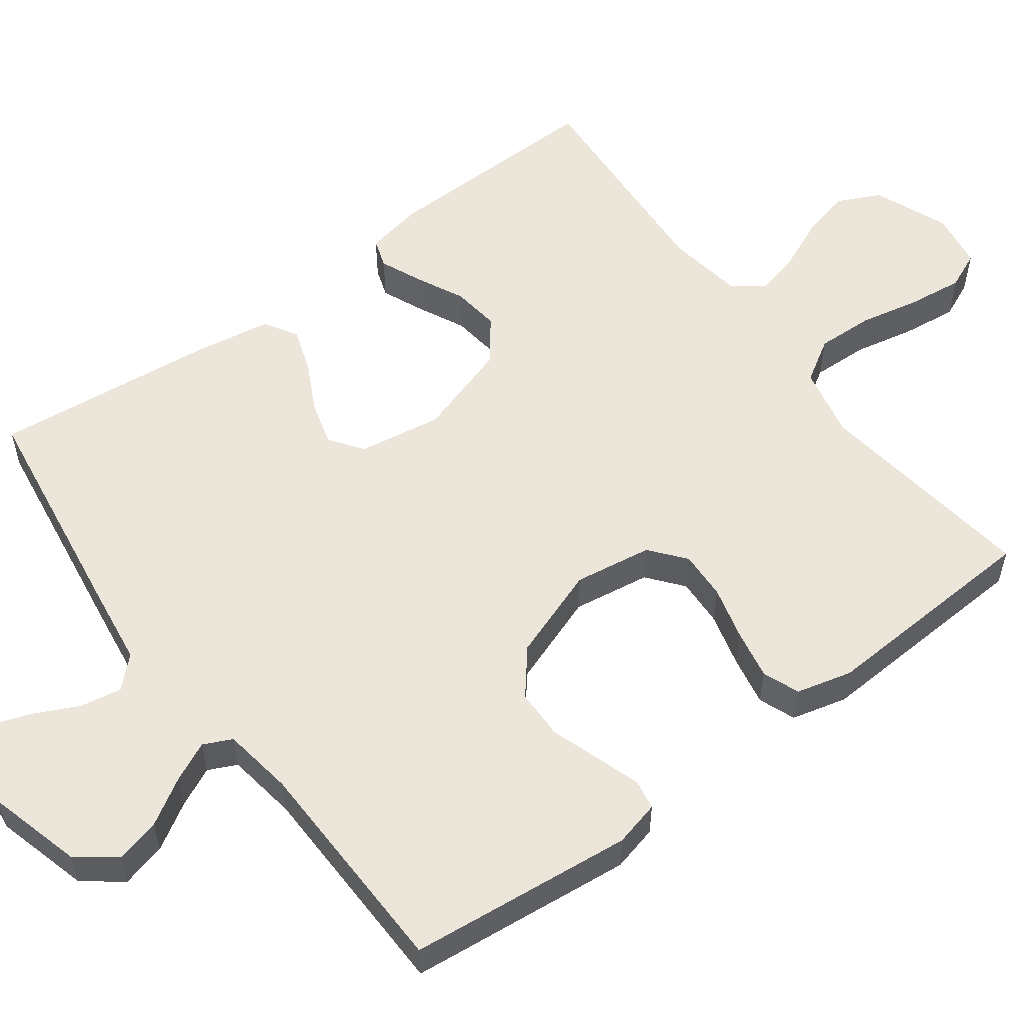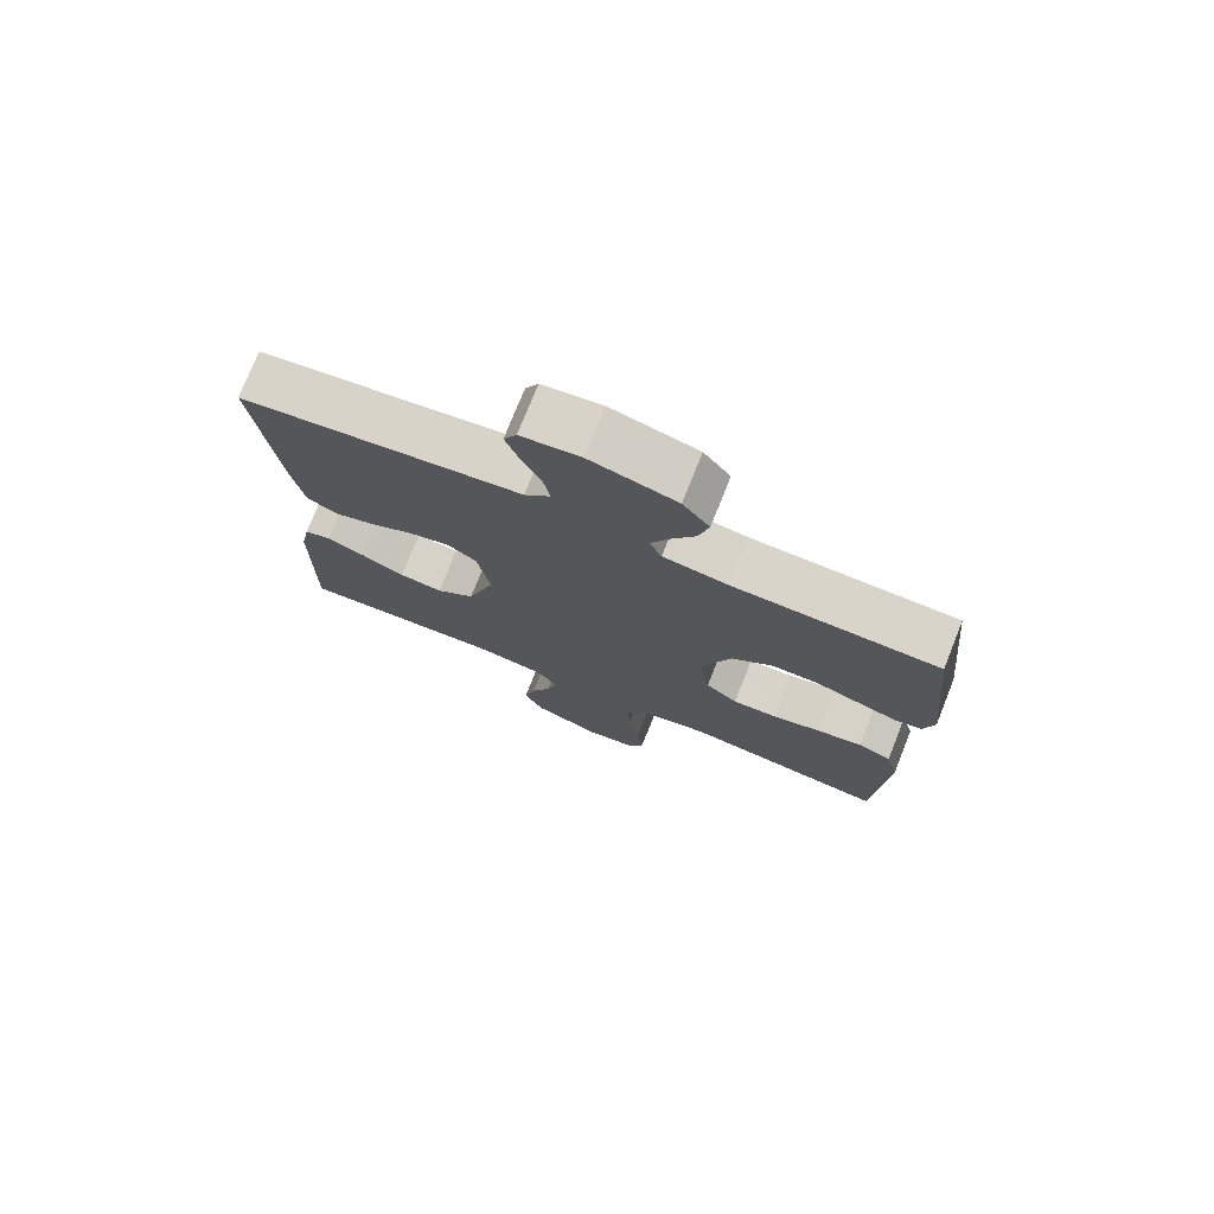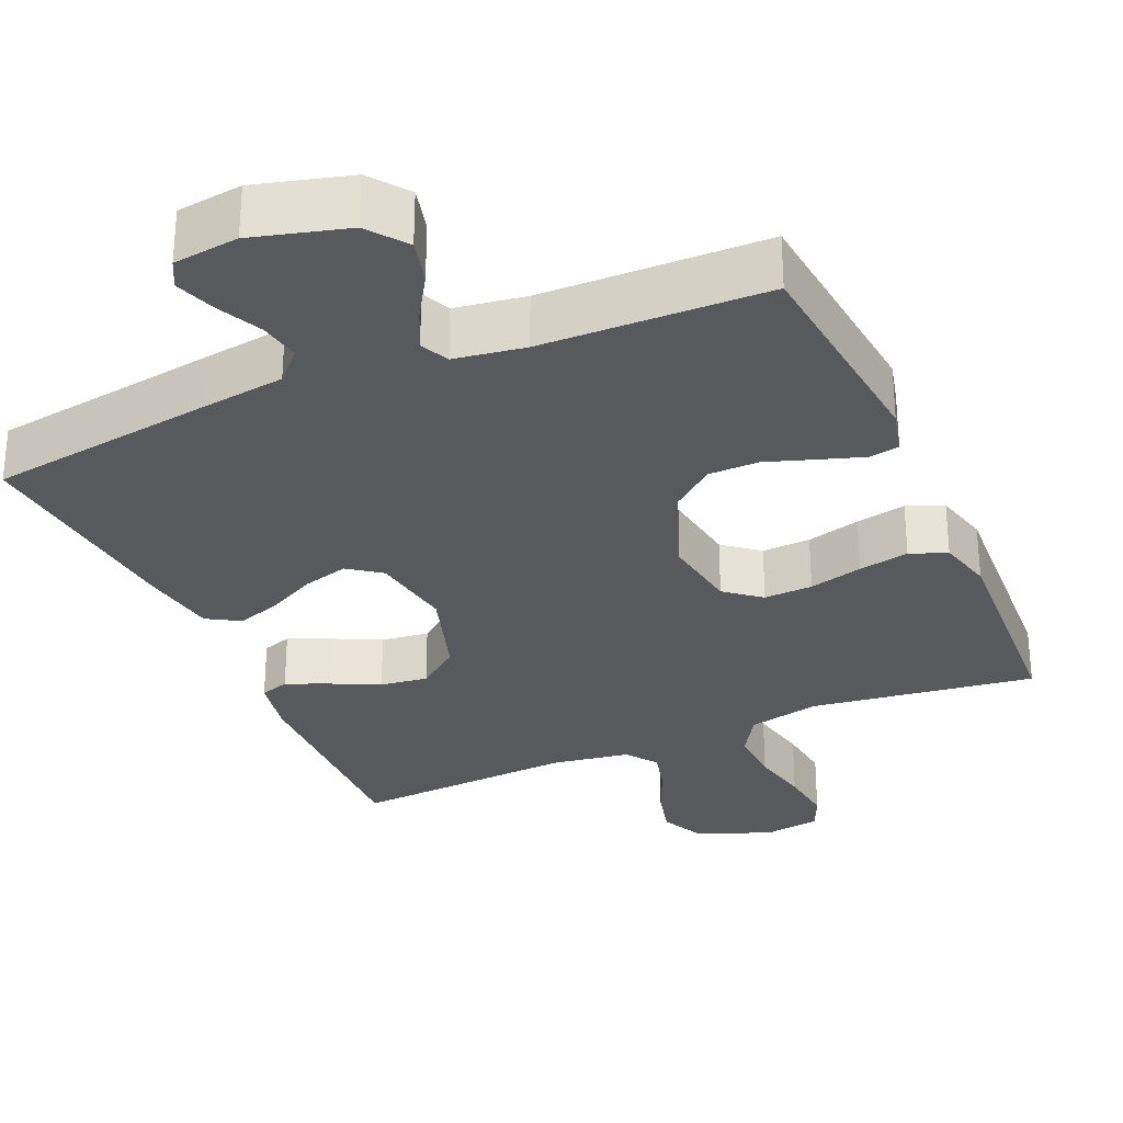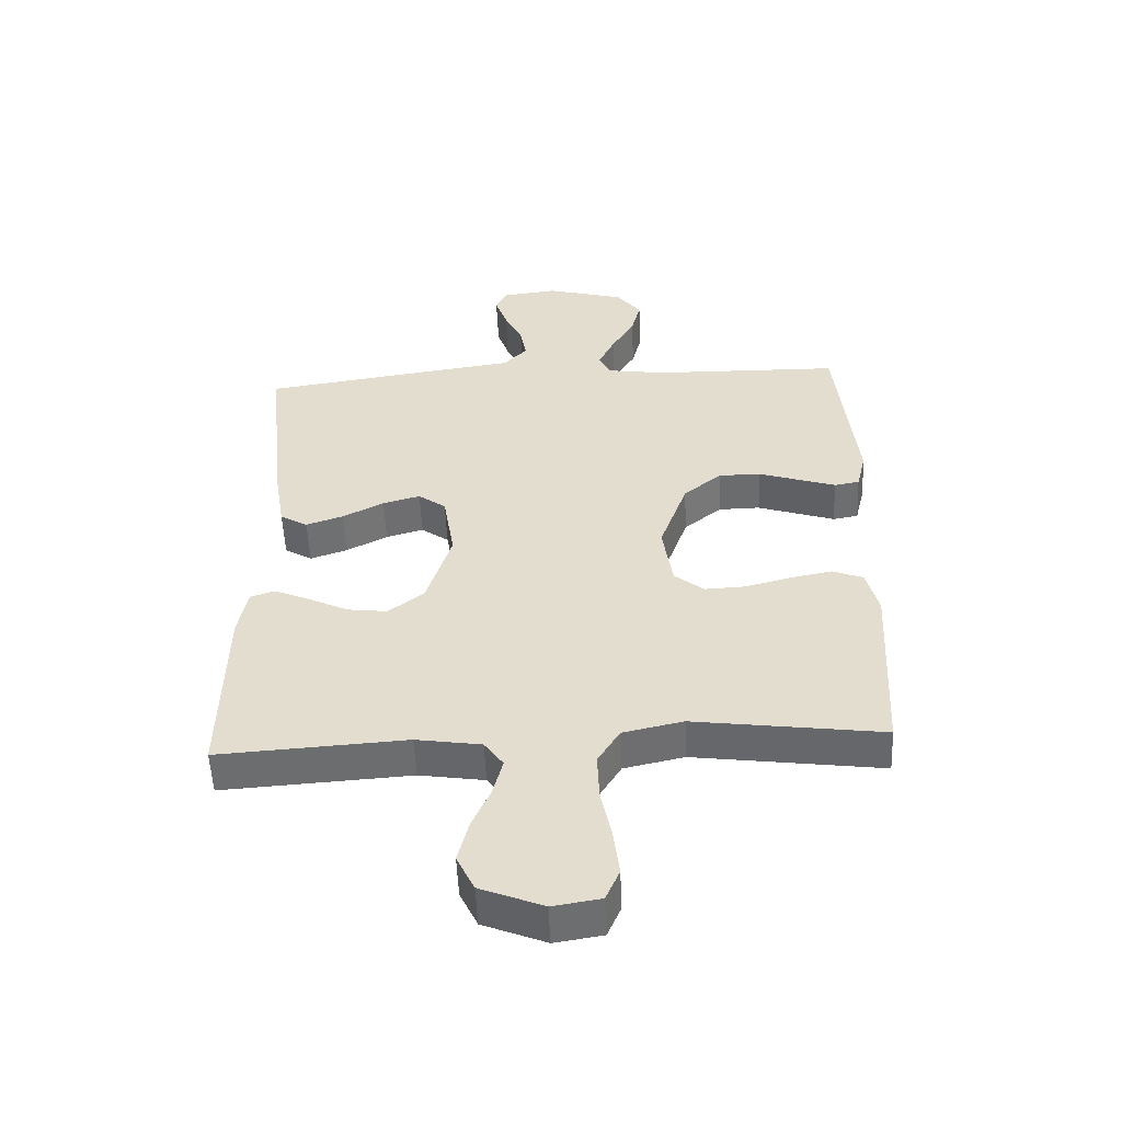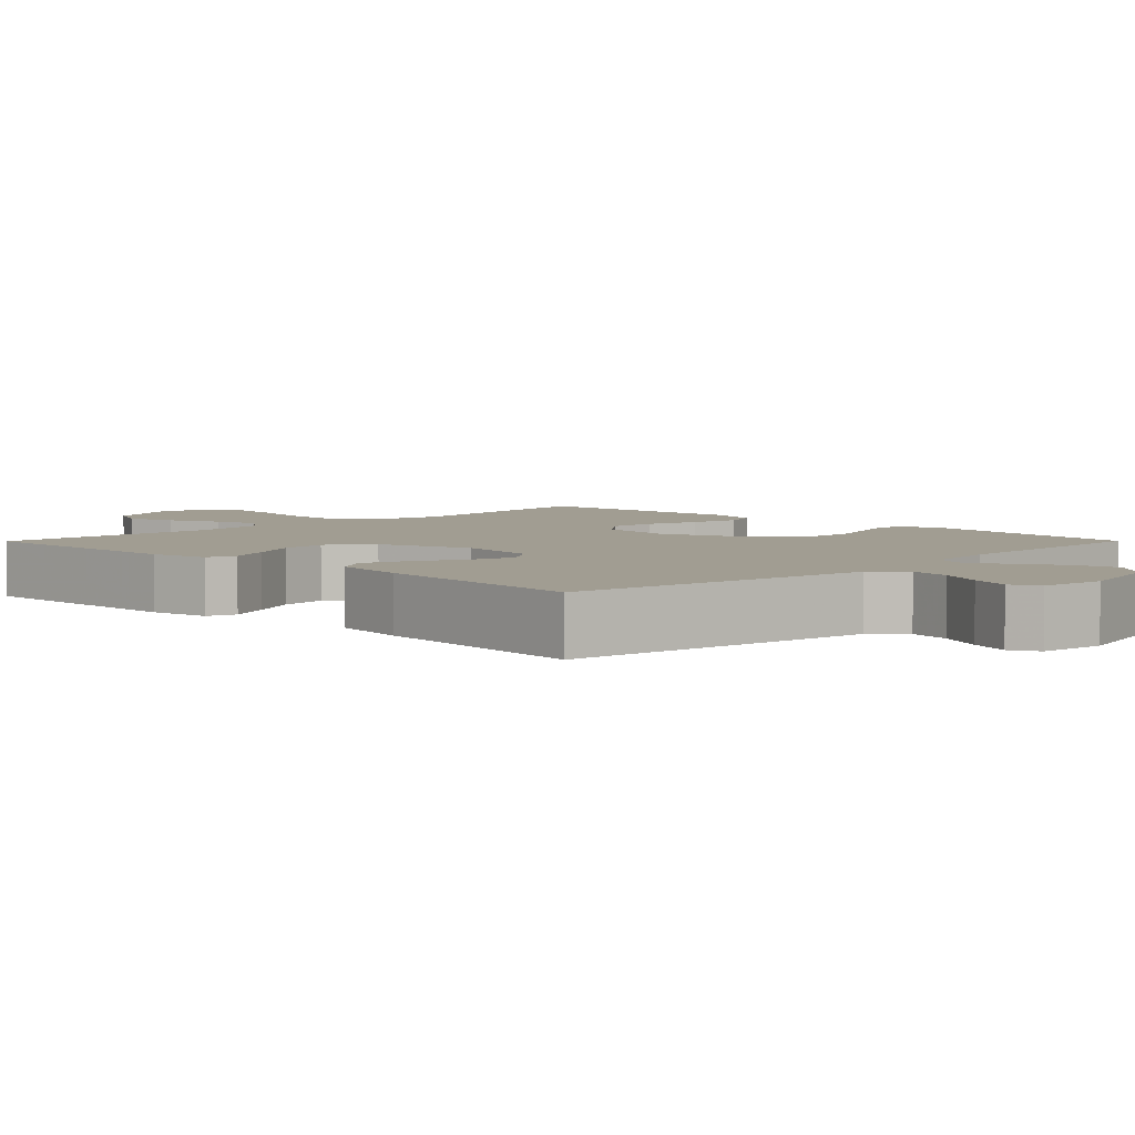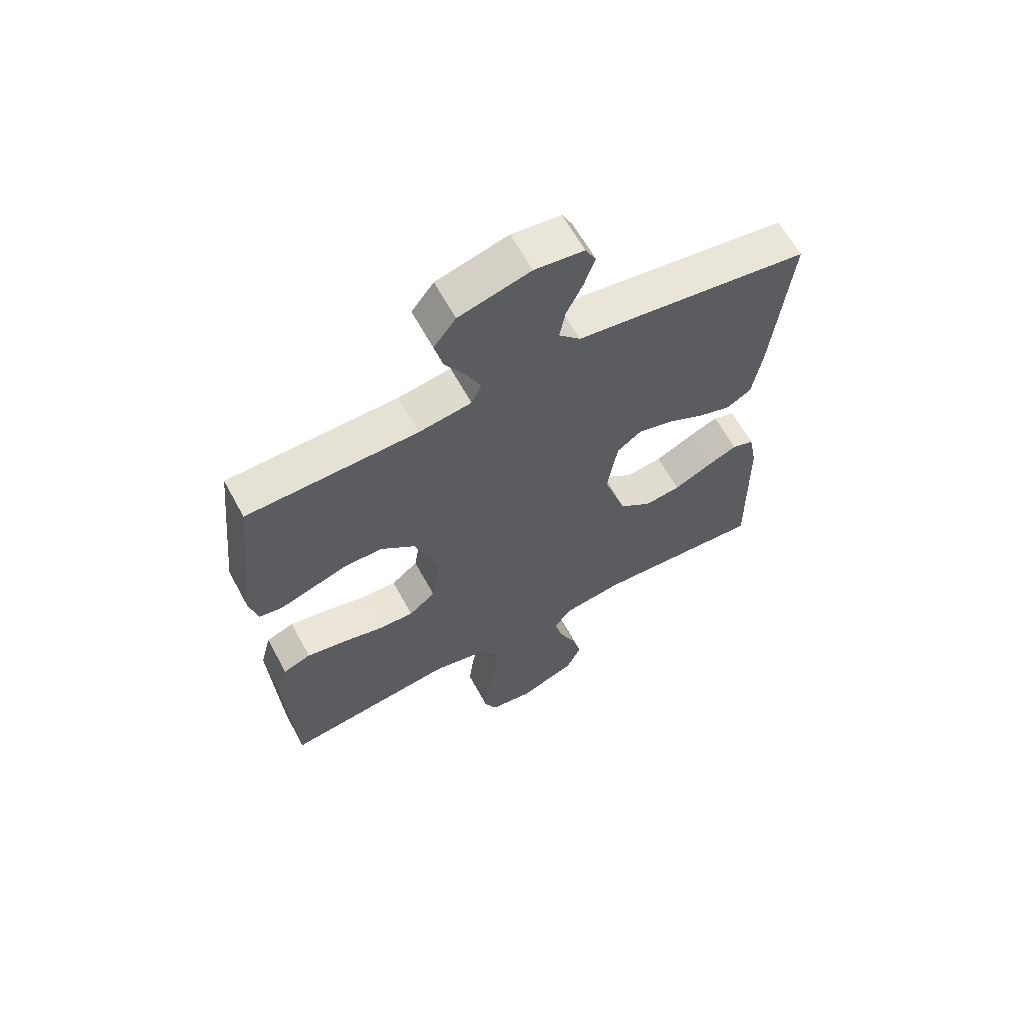
<metadata>
{"format":"obj","ext":"obj","renderer":"f3d","projection":"perspective","resolution":1024,"background":"white","views":[{"elev":55.7,"azim":53.3,"up":"+Y"},{"elev":75.7,"azim":21.8,"up":"+Z"},{"elev":-29.9,"azim":23.5,"up":"+Y"},{"elev":-53.4,"azim":2.5,"up":"+Z"},{"elev":4.8,"azim":-45.2,"up":"+Y"},{"elev":63.4,"azim":151.5,"up":"+Z"}]}
</metadata>
<code>
v -0.5 0.07 -0.5
v -0.495 0.07 -0.2
v -0.48 0.07 -0.121
v -0.441 0.07 -0.108
v -0.385 0.07 -0.132
v -0.321 0.07 -0.163
v -0.257 0.07 -0.171
v -0.2 0.07 -0.127
v -0.16 0.07 0
v -0.178 0.07 0.111
v -0.222 0.07 0.143
v -0.282 0.07 0.126
v -0.348 0.07 0.092
v -0.407 0.07 0.072
v -0.451 0.07 0.098
v -0.468 0.07 0.2
v -0.5 0.07 0.5
v -0.2 0.07 0.544
v -0.086 0.07 0.56
v -0.048 0.07 0.6
v -0.058 0.07 0.655
v -0.087 0.07 0.715
v -0.106 0.07 0.769
v -0.087 0.07 0.806
v 0 0.07 0.817
v 0.126 0.07 0.783
v 0.165 0.07 0.732
v 0.15 0.07 0.672
v 0.113 0.07 0.611
v 0.088 0.07 0.558
v 0.106 0.07 0.52
v 0.2 0.07 0.506
v 0.5 0.07 0.5
v 0.531 0.07 0.2
v 0.516 0.07 0.139
v 0.476 0.07 0.132
v 0.418 0.07 0.151
v 0.352 0.07 0.173
v 0.285 0.07 0.172
v 0.225 0.07 0.123
v 0.181 0.07 0
v 0.197 0.07 -0.104
v 0.244 0.07 -0.142
v 0.309 0.07 -0.139
v 0.381 0.07 -0.12
v 0.448 0.07 -0.107
v 0.497 0.07 -0.126
v 0.516 0.07 -0.2
v 0.5 0.07 -0.5
v 0.2 0.07 -0.46
v 0.104 0.07 -0.481
v 0.069 0.07 -0.538
v 0.072 0.07 -0.614
v 0.089 0.07 -0.695
v 0.098 0.07 -0.769
v 0.076 0.07 -0.819
v 0 0.07 -0.831
v -0.1 0.07 -0.791
v -0.128 0.07 -0.733
v -0.111 0.07 -0.666
v -0.081 0.07 -0.598
v -0.066 0.07 -0.539
v -0.096 0.07 -0.497
v -0.2 0.07 -0.481
v -0.5 0 -0.5
v -0.495 0 -0.2
v -0.48 0 -0.121
v -0.441 0 -0.108
v -0.385 0 -0.132
v -0.321 0 -0.163
v -0.257 0 -0.171
v -0.2 0 -0.127
v -0.16 0 0
v -0.178 0 0.111
v -0.222 0 0.143
v -0.282 0 0.126
v -0.348 0 0.092
v -0.407 0 0.072
v -0.451 0 0.098
v -0.468 0 0.2
v -0.5 0 0.5
v -0.2 0 0.544
v -0.086 0 0.56
v -0.048 0 0.6
v -0.058 0 0.655
v -0.087 0 0.715
v -0.106 0 0.769
v -0.087 0 0.806
v 0 0 0.817
v 0.126 0 0.783
v 0.165 0 0.732
v 0.15 0 0.672
v 0.113 0 0.611
v 0.088 0 0.558
v 0.106 0 0.52
v 0.2 0 0.506
v 0.5 0 0.5
v 0.531 0 0.2
v 0.516 0 0.139
v 0.476 0 0.132
v 0.418 0 0.151
v 0.352 0 0.173
v 0.285 0 0.172
v 0.225 0 0.123
v 0.181 0 0
v 0.197 0 -0.104
v 0.244 0 -0.142
v 0.309 0 -0.139
v 0.381 0 -0.12
v 0.448 0 -0.107
v 0.497 0 -0.126
v 0.516 0 -0.2
v 0.5 0 -0.5
v 0.2 0 -0.46
v 0.104 0 -0.481
v 0.069 0 -0.538
v 0.072 0 -0.614
v 0.089 0 -0.695
v 0.098 0 -0.769
v 0.076 0 -0.819
v 0 0 -0.831
v -0.1 0 -0.791
v -0.128 0 -0.733
v -0.111 0 -0.666
v -0.081 0 -0.598
v -0.066 0 -0.539
v -0.096 0 -0.497
v -0.2 0 -0.481
f 59 60 61
f 58 59 61
f 57 58 61
f 56 57 61
f 55 56 61
f 54 55 61
f 53 54 61
f 52 53 61 62
f 51 52 62 63
f 48 49 50
f 47 48 50
f 46 47 50
f 45 46 50
f 44 45 50
f 51 63 64
f 50 51 64
f 44 50 64
f 43 44 64
f 36 37 38
f 35 36 38
f 34 35 38
f 33 34 38
f 32 33 38
f 31 32 38 39
f 27 28 29
f 26 27 29
f 25 26 29
f 24 25 29
f 23 24 29
f 22 23 29
f 21 22 29
f 20 21 29 30
f 19 20 30 31
f 18 19 31
f 17 18 31
f 16 17 31
f 15 16 31
f 14 15 31
f 13 14 31
f 12 13 31
f 4 5 6
f 3 4 6
f 2 3 6
f 1 2 6
f 64 1 6
f 64 6 7
f 64 7 8
f 43 64 8
f 42 43 8
f 41 42 8 9
f 40 41 9 10
f 39 40 10 11
f 31 39 11
f 11 12 31
f 125 124 123
f 125 123 122
f 125 122 121
f 125 121 120
f 125 120 119
f 125 119 118
f 125 118 117
f 126 125 117 116
f 127 126 116 115
f 114 113 112
f 114 112 111
f 114 111 110
f 114 110 109
f 114 109 108
f 128 127 115
f 128 115 114
f 128 114 108
f 128 108 107
f 102 101 100
f 102 100 99
f 102 99 98
f 102 98 97
f 102 97 96
f 103 102 96 95
f 93 92 91
f 93 91 90
f 93 90 89
f 93 89 88
f 93 88 87
f 93 87 86
f 93 86 85
f 94 93 85 84
f 95 94 84 83
f 95 83 82
f 95 82 81
f 95 81 80
f 95 80 79
f 95 79 78
f 95 78 77
f 95 77 76
f 70 69 68
f 70 68 67
f 70 67 66
f 70 66 65
f 70 65 128
f 71 70 128
f 72 71 128
f 72 128 107
f 72 107 106
f 73 72 106 105
f 74 73 105 104
f 75 74 104 103
f 75 103 95
f 95 76 75
f 1 65 66 2
f 2 66 67 3
f 3 67 68 4
f 4 68 69 5
f 5 69 70 6
f 6 70 71 7
f 7 71 72 8
f 8 72 73 9
f 9 73 74 10
f 10 74 75 11
f 11 75 76 12
f 12 76 77 13
f 13 77 78 14
f 14 78 79 15
f 15 79 80 16
f 16 80 81 17
f 17 81 82 18
f 18 82 83 19
f 19 83 84 20
f 20 84 85 21
f 21 85 86 22
f 22 86 87 23
f 23 87 88 24
f 24 88 89 25
f 25 89 90 26
f 26 90 91 27
f 27 91 92 28
f 28 92 93 29
f 29 93 94 30
f 30 94 95 31
f 31 95 96 32
f 32 96 97 33
f 33 97 98 34
f 34 98 99 35
f 35 99 100 36
f 36 100 101 37
f 37 101 102 38
f 38 102 103 39
f 39 103 104 40
f 40 104 105 41
f 41 105 106 42
f 42 106 107 43
f 43 107 108 44
f 44 108 109 45
f 45 109 110 46
f 46 110 111 47
f 47 111 112 48
f 48 112 113 49
f 49 113 114 50
f 50 114 115 51
f 51 115 116 52
f 52 116 117 53
f 53 117 118 54
f 54 118 119 55
f 55 119 120 56
f 56 120 121 57
f 57 121 122 58
f 58 122 123 59
f 59 123 124 60
f 60 124 125 61
f 61 125 126 62
f 62 126 127 63
f 63 127 128 64
f 64 128 65 1

</code>
